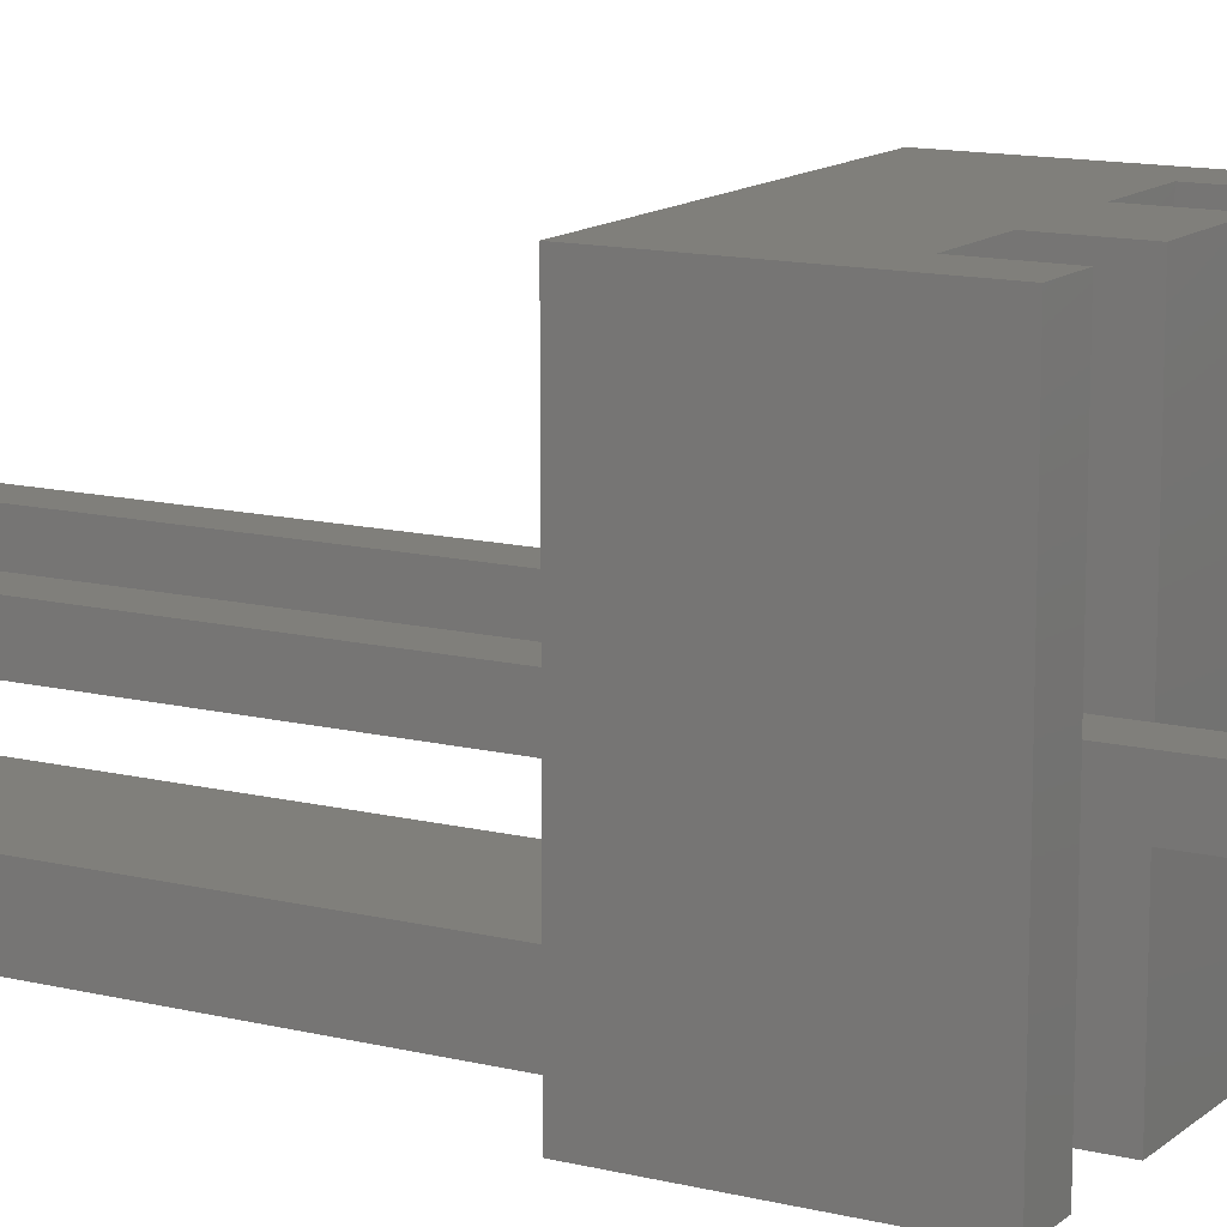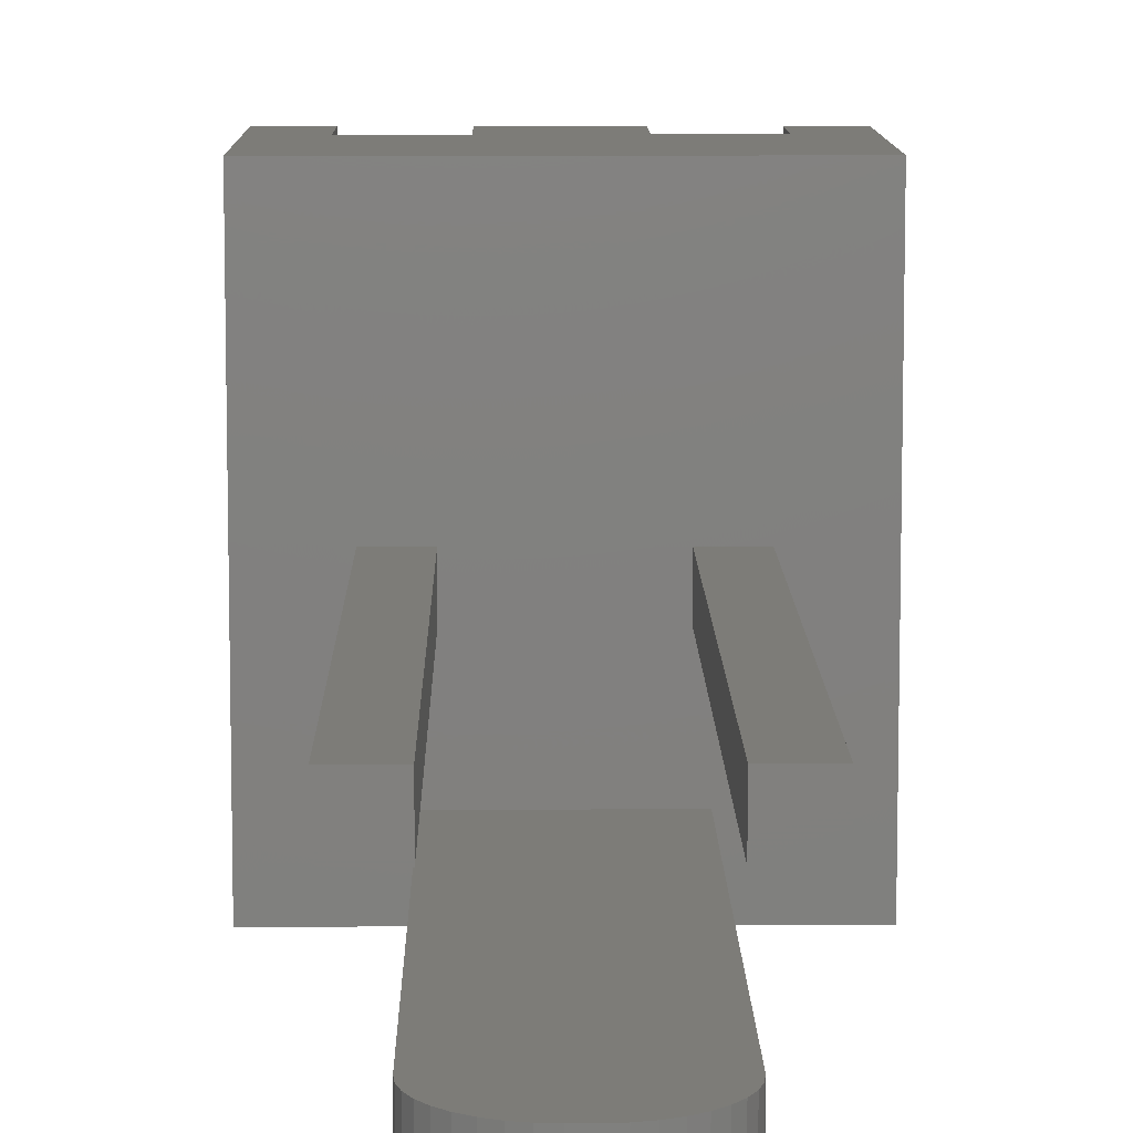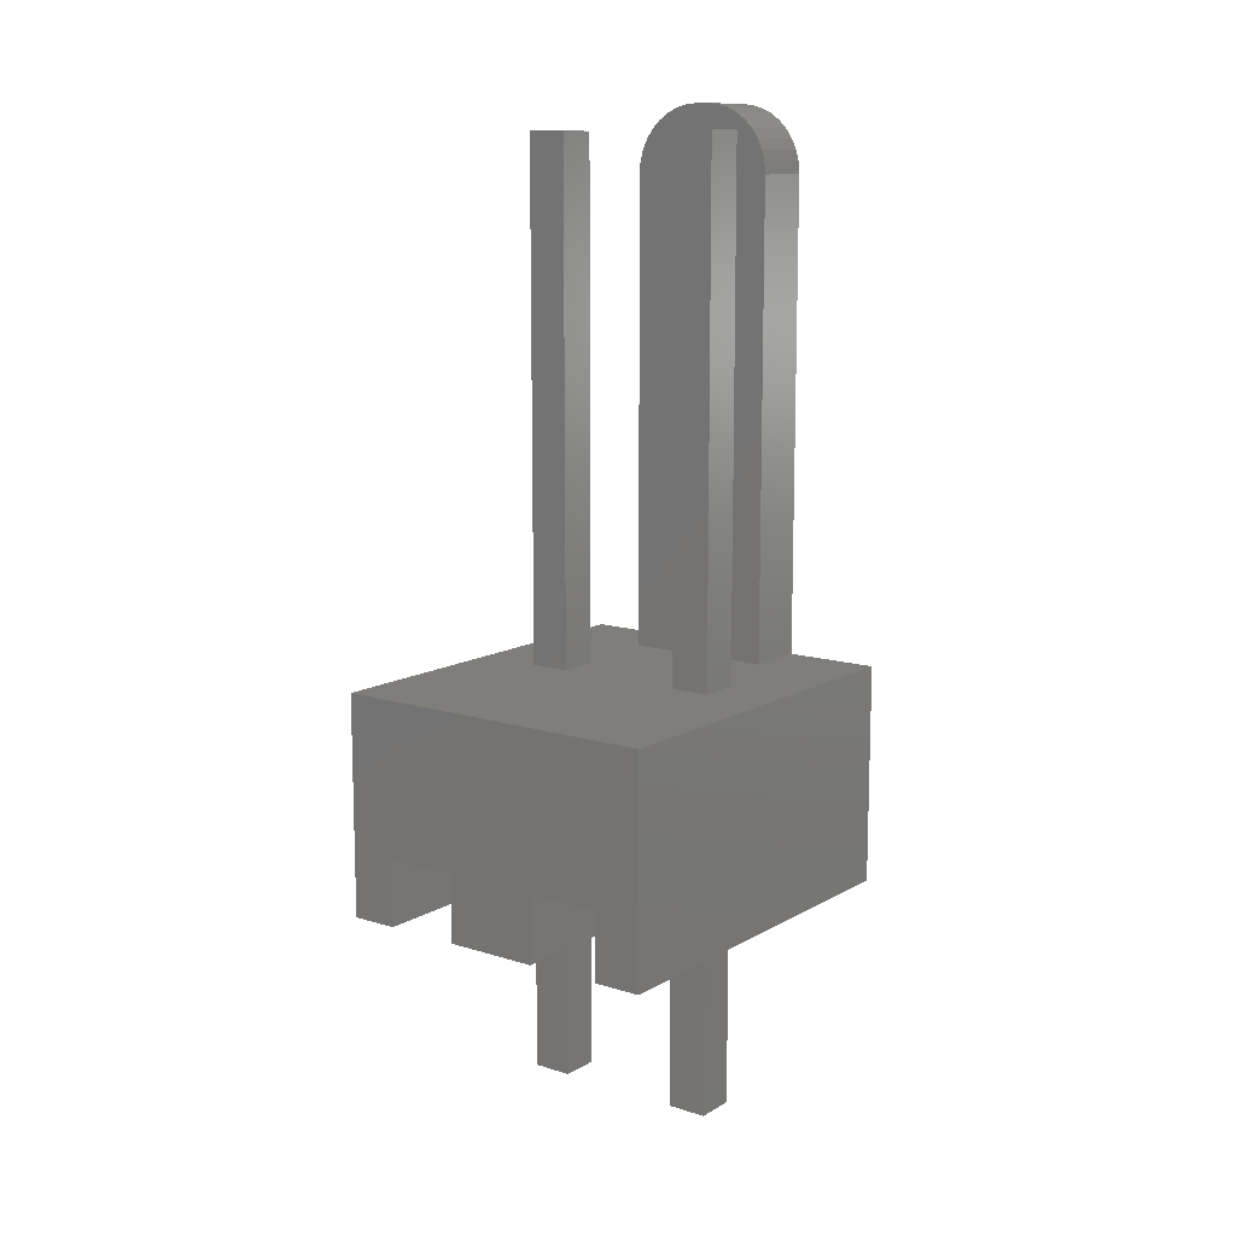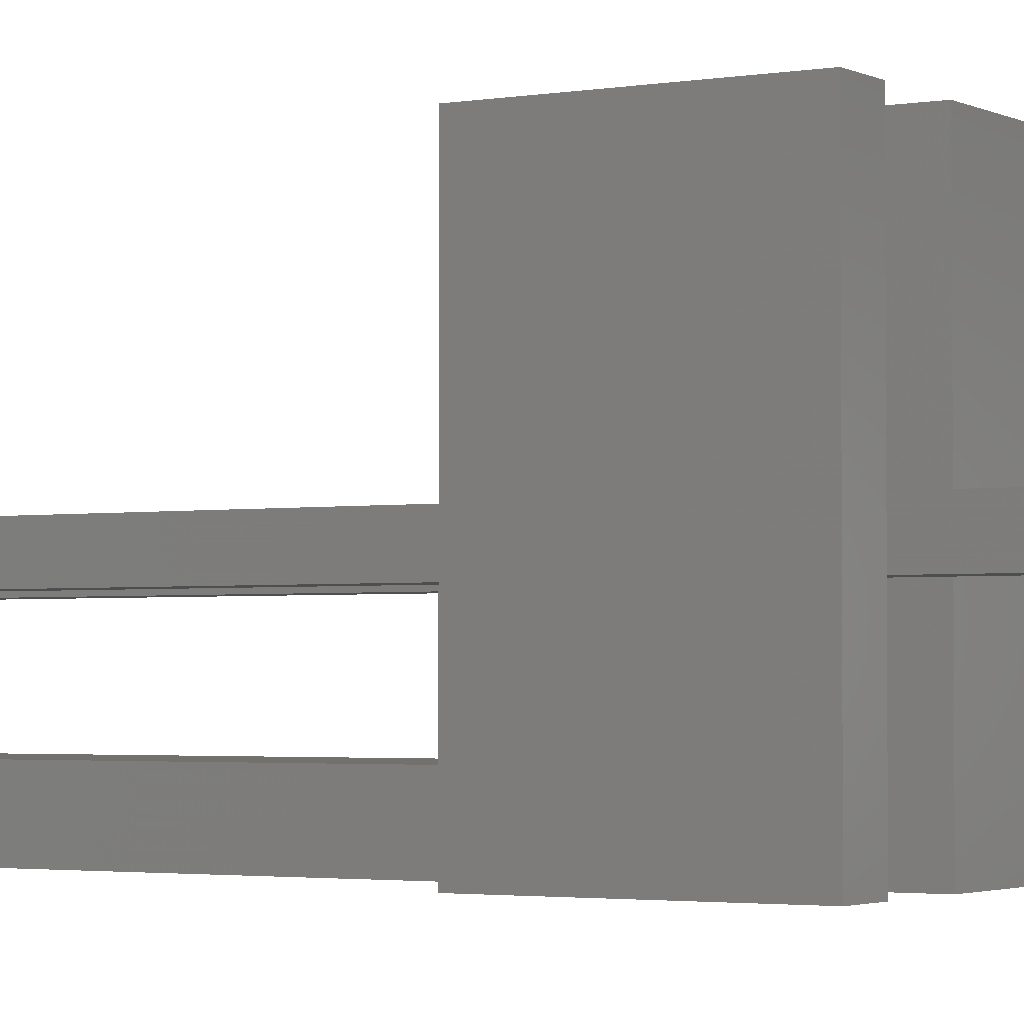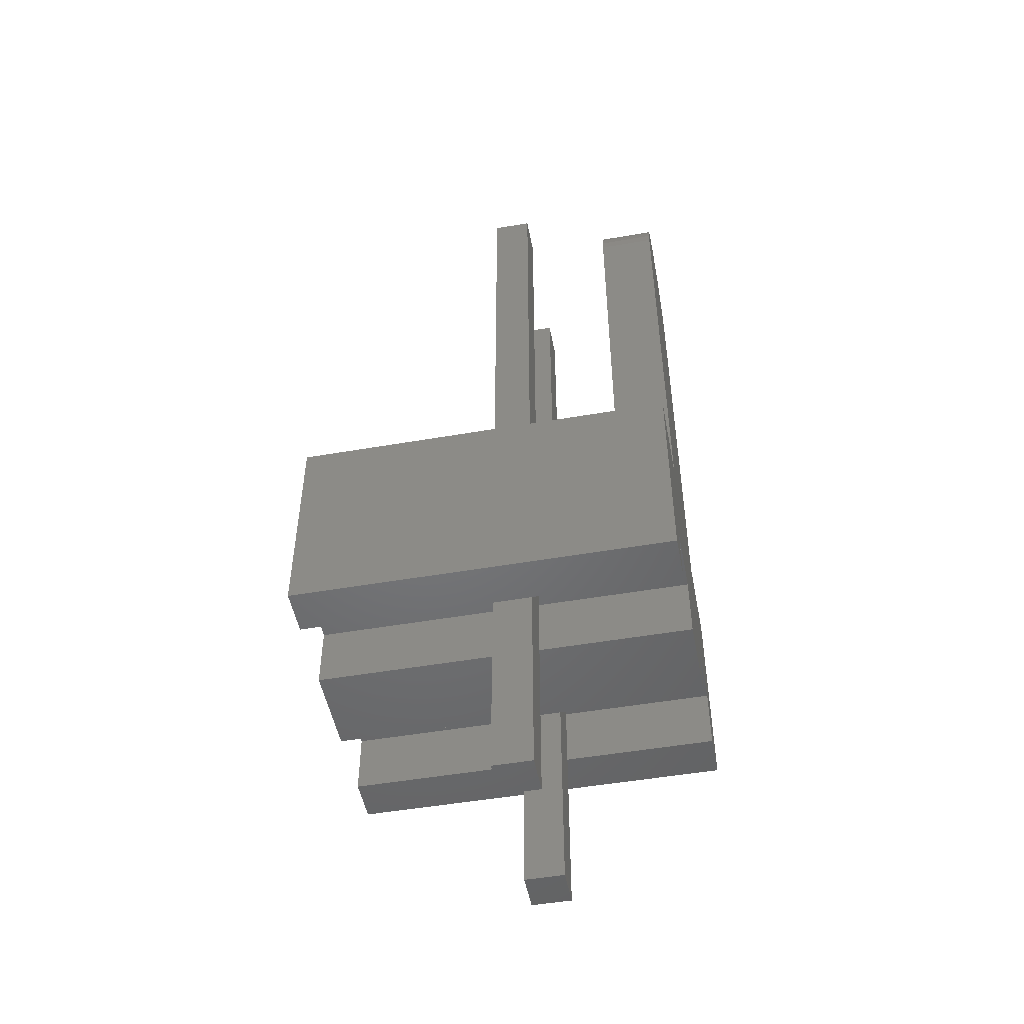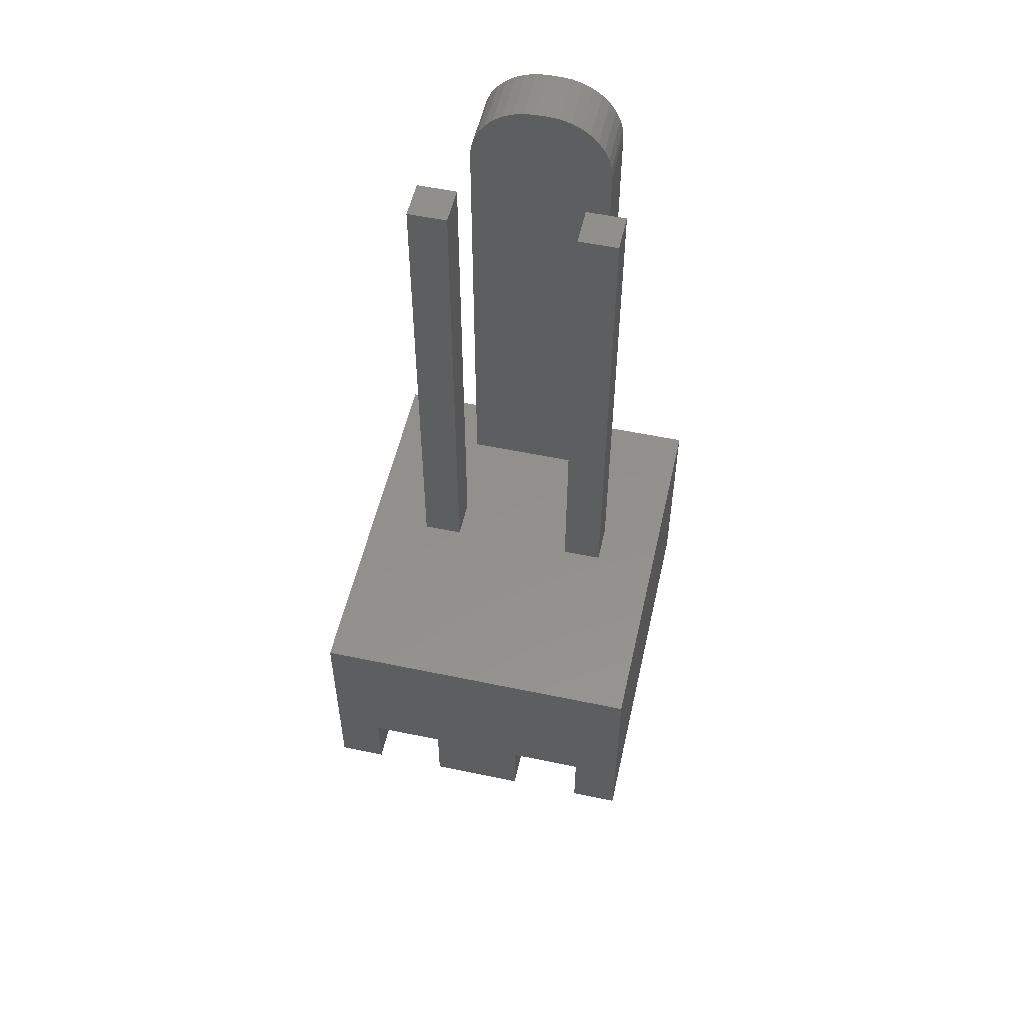
<metadata>
{"format":"stl","ext":"stl","renderer":"f3d","projection":"perspective","resolution":1024,"background":"white","views":[{"elev":13.0,"azim":-60.6,"up":"+Z"},{"elev":9.5,"azim":179.3,"up":"+Z"},{"elev":11.8,"azim":36.8,"up":"+Y"},{"elev":-2.5,"azim":-58.5,"up":"+Z"},{"elev":-49.9,"azim":100.8,"up":"+Y"},{"elev":54.0,"azim":12.6,"up":"+Y"}]}
</metadata>
<code>
# stl→obj: 100 verts, 196 faces
v 1.1 6.2 0.9
v 1.1 6.2 0
v 1.085 6.374 0
v 1.085 6.374 0.9
v 1.04 6.542 0
v 1.04 6.542 0.9
v 0.966 6.7 0
v 0.966 6.7 0.9
v 0.866 6.843 0
v 0.866 6.843 0.9
v 0.7428 6.966 0
v 0.7428 6.966 0.9
v 0.6 7.066 0
v 0.6 7.066 0.9
v 0.442 7.14 0
v 0.442 7.14 0.9
v 0.2736 7.185 0
v 0.2736 7.185 0.9
v 0.1 7.2 0
v 0.1 7.2 0.9
v -1.1 6.2 0
v -1.1 6.2 0.9
v -1.085 6.374 0.9
v -1.085 6.374 0
v -1.04 6.542 0.9
v -1.04 6.542 0
v -0.966 6.7 0.9
v -0.966 6.7 0
v -0.866 6.843 0.9
v -0.866 6.843 0
v -0.7428 6.966 0.9
v -0.7428 6.966 0
v -0.6 7.066 0.9
v -0.6 7.066 0
v -0.442 7.14 0.9
v -0.442 7.14 0
v -0.2736 7.185 0.9
v -0.2736 7.185 0
v -0.1 7.2 0.9
v -0.1 7.2 0
v 0.7 -4.2 5.8
v -0.7 -4.2 5.8
v 0.7 -4.2 0
v -0.7 -4.2 0
v 1.8 -4.2 0
v 2.5 -4.2 0
v 1.8 -4.2 5.8
v 2.5 -4.2 5.8
v 2.5 -0.9 0
v 2.5 -0.9 5.8
v -1.8 -4.2 0
v -2.5 -4.2 0
v -1.8 -3.2 0
v -2.5 -0.9 0
v -1.1 -0.9 0
v -0.7 -3.2 0
v 1.1 -0.9 0
v 0.7 -3.2 0
v 1.8 -3.2 0
v -2.5 -0.9 5.8
v -2.5 -4.2 5.8
v -0.7 -3.2 5.8
v 1.8 -3.2 5.8
v 0.7 -3.2 5.8
v -1.8 -3.2 5.8
v -1.8 -4.2 5.8
v -1.1 -0.9 0.9
v 1.1 -0.9 0.9
v -1.55 -0.9 2.3
v -0.95 -0.9 2.3
v 1.55 -0.9 2.3
v 1.55 -0.9 2.9
v 0.95 -0.9 2.9
v -1.55 -0.9 2.9
v -0.95 -0.9 2.9
v 0.95 -0.9 2.3
v -0.95 -3.2 2.3
v -1.55 -3.2 2.9
v -1.55 -3.2 2.3
v -0.95 -3.2 2.9
v 0.95 -3.2 2.9
v 0.95 -3.2 2.3
v 1.55 -3.2 2.3
v 1.55 -3.2 2.9
v 1.55 -7.2 2.3
v 1.55 -7.2 2.9
v 0.95 -7.2 2.3
v 0.95 -7.2 2.9
v 0.95 6.8 2.9
v 0.95 6.8 2.3
v 1.55 6.8 2.9
v 1.55 6.8 2.3
v -1.55 -7.2 2.9
v -1.55 -7.2 2.3
v -0.95 -7.2 2.9
v -0.95 -7.2 2.3
v -0.95 6.8 2.3
v -0.95 6.8 2.9
v -1.55 6.8 2.3
v -1.55 6.8 2.9
f 1 2 3
f 1 3 4
f 4 3 5
f 4 5 6
f 6 5 7
f 6 7 8
f 8 7 9
f 8 9 10
f 10 9 11
f 10 11 12
f 12 11 13
f 12 13 14
f 14 13 15
f 14 15 16
f 16 15 17
f 16 17 18
f 18 17 19
f 18 19 20
f 21 22 23
f 21 23 24
f 24 23 25
f 24 25 26
f 26 25 27
f 26 27 28
f 28 27 29
f 28 29 30
f 30 29 31
f 30 31 32
f 32 31 33
f 32 33 34
f 34 33 35
f 34 35 36
f 36 35 37
f 36 37 38
f 38 37 39
f 38 39 40
f 41 42 43
f 43 42 44
f 45 46 47
f 47 46 48
f 49 50 46
f 46 50 48
f 51 52 53
f 53 52 54
f 53 54 55
f 56 53 57
f 57 53 55
f 57 55 2
f 2 55 21
f 43 44 58
f 58 44 56
f 34 36 21
f 56 57 58
f 58 57 49
f 58 49 59
f 59 49 46
f 59 46 45
f 24 26 28
f 34 21 32
f 36 38 21
f 21 38 40
f 21 40 2
f 2 40 19
f 2 19 17
f 24 28 21
f 21 28 30
f 21 30 32
f 17 15 2
f 2 15 13
f 2 13 11
f 11 9 2
f 2 9 7
f 2 7 3
f 3 7 5
f 60 54 61
f 61 54 52
f 62 42 41
f 47 48 63
f 63 48 50
f 63 50 64
f 64 50 60
f 41 64 62
f 62 64 60
f 62 60 65
f 65 60 61
f 65 61 66
f 67 55 54
f 49 57 68
f 69 70 68
f 71 72 50
f 50 72 73
f 68 67 69
f 69 67 54
f 69 54 74
f 74 54 60
f 74 60 75
f 50 49 71
f 71 49 68
f 71 68 76
f 76 68 70
f 76 70 73
f 73 70 75
f 73 75 50
f 50 75 60
f 66 61 51
f 51 61 52
f 62 56 42
f 42 56 44
f 53 65 51
f 51 65 66
f 77 56 62
f 78 65 53
f 56 77 53
f 53 77 79
f 53 79 78
f 65 78 62
f 62 78 80
f 62 80 77
f 58 64 43
f 43 64 41
f 63 59 47
f 47 59 45
f 81 58 82
f 82 58 59
f 82 59 83
f 83 59 84
f 84 59 63
f 84 63 81
f 81 63 64
f 81 64 58
f 21 55 22
f 22 55 67
f 67 68 22
f 22 68 1
f 37 35 22
f 4 6 8
f 16 1 14
f 14 1 12
f 16 18 1
f 1 18 20
f 1 20 22
f 22 20 39
f 22 39 37
f 4 8 1
f 1 8 10
f 1 10 12
f 25 31 27
f 27 31 29
f 35 33 22
f 22 33 31
f 22 31 23
f 23 31 25
f 1 68 2
f 2 68 57
f 19 40 20
f 20 40 39
f 85 86 87
f 87 86 88
f 85 87 83
f 83 87 82
f 86 85 84
f 84 85 83
f 88 86 81
f 81 86 84
f 87 88 82
f 82 88 81
f 73 89 76
f 76 89 90
f 72 91 73
f 73 91 89
f 71 92 72
f 72 92 91
f 76 90 71
f 71 90 92
f 91 92 89
f 89 92 90
f 93 94 95
f 95 94 96
f 78 93 80
f 80 93 95
f 79 94 78
f 78 94 93
f 77 96 79
f 79 96 94
f 80 95 77
f 77 95 96
f 70 97 75
f 75 97 98
f 69 99 70
f 70 99 97
f 74 100 69
f 69 100 99
f 75 98 74
f 74 98 100
f 99 100 97
f 97 100 98

</code>
